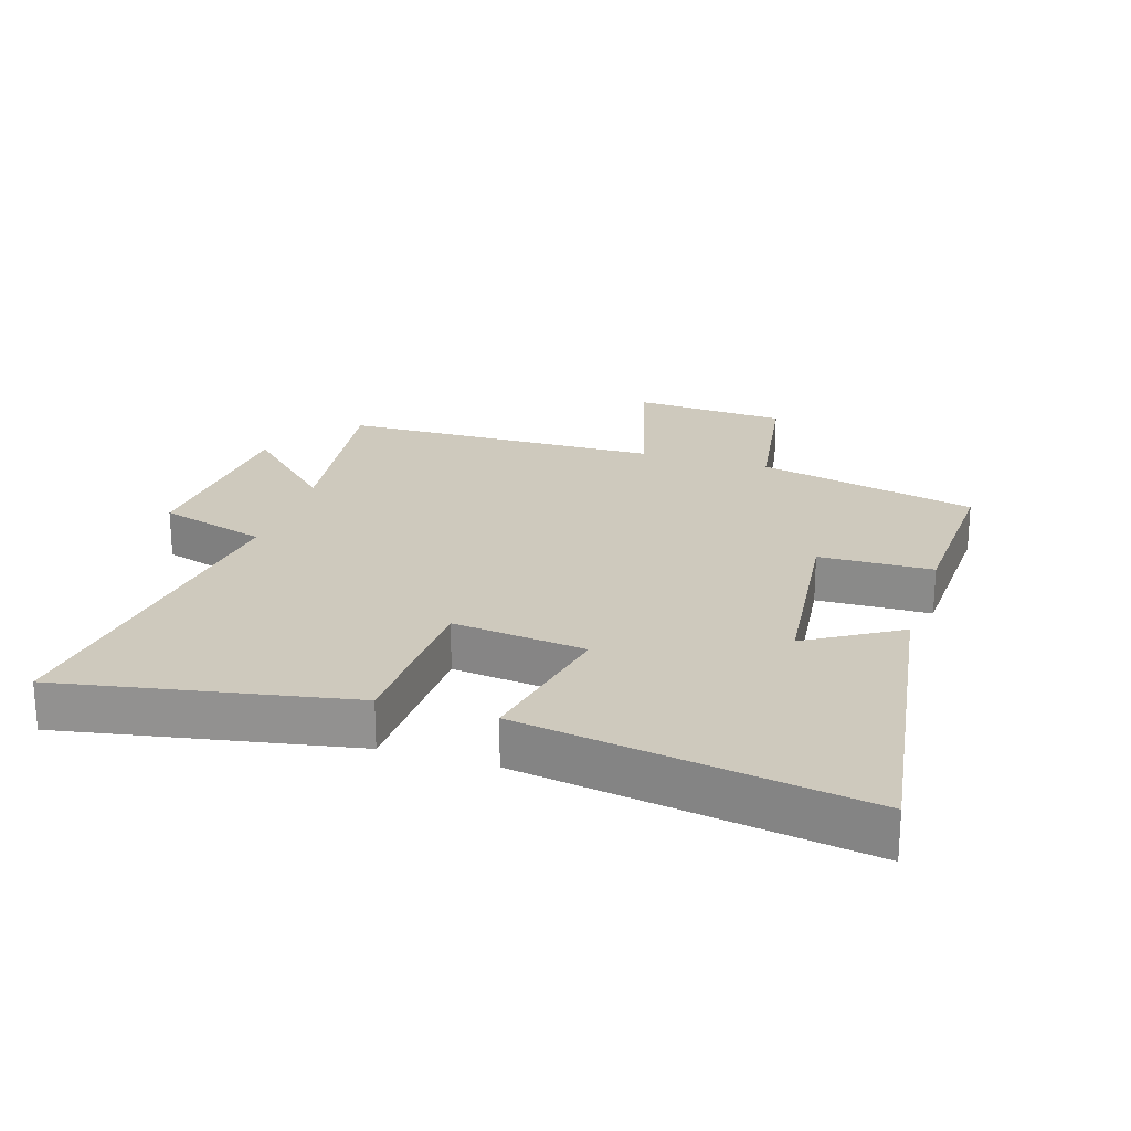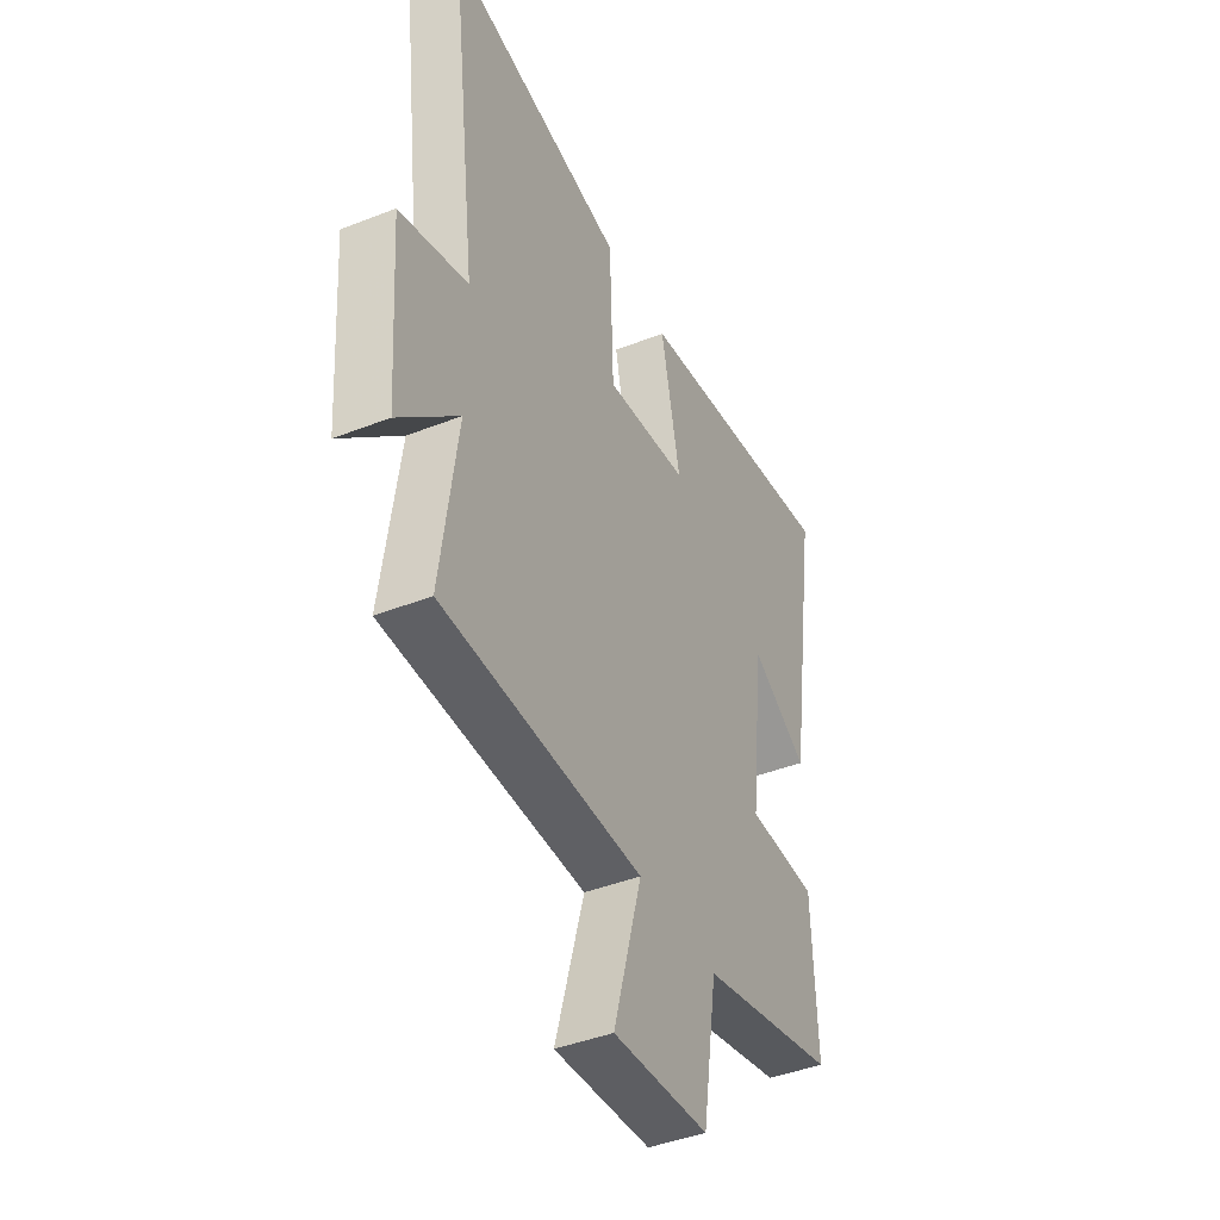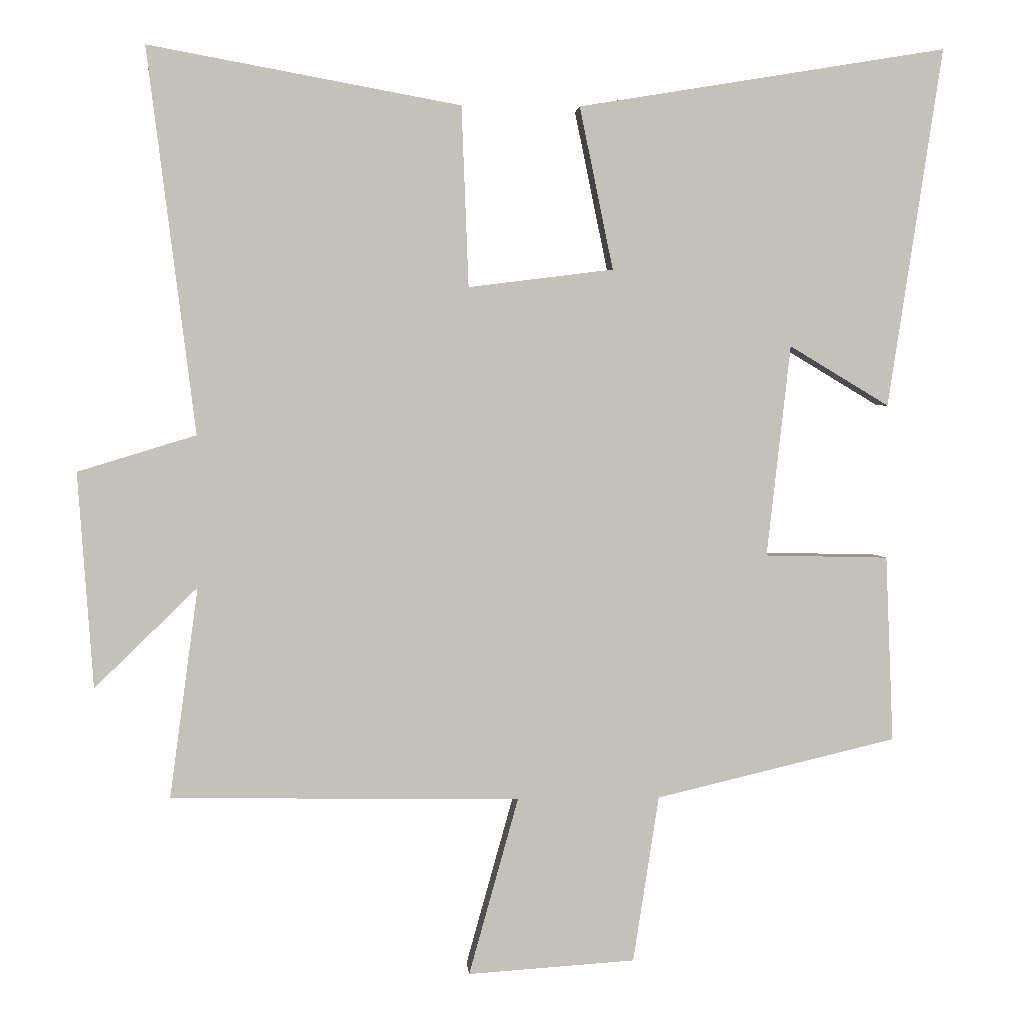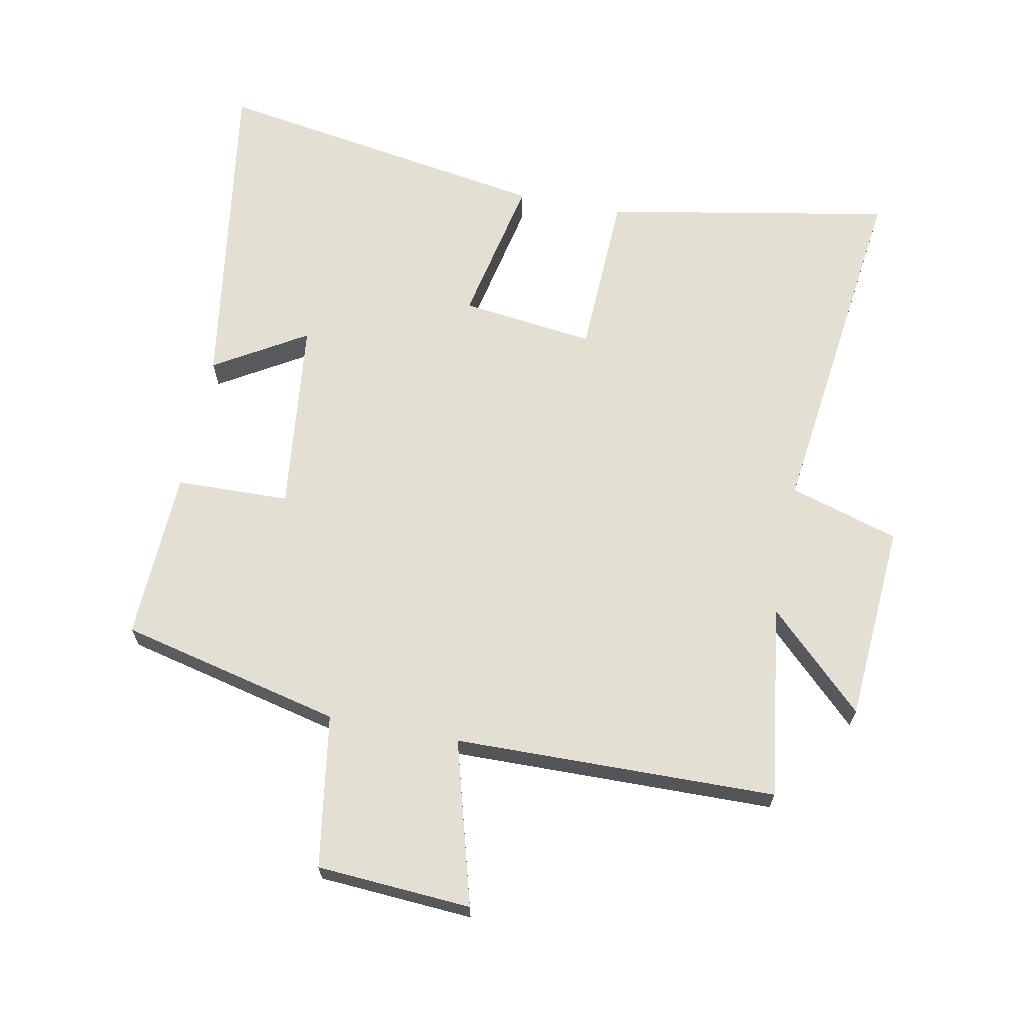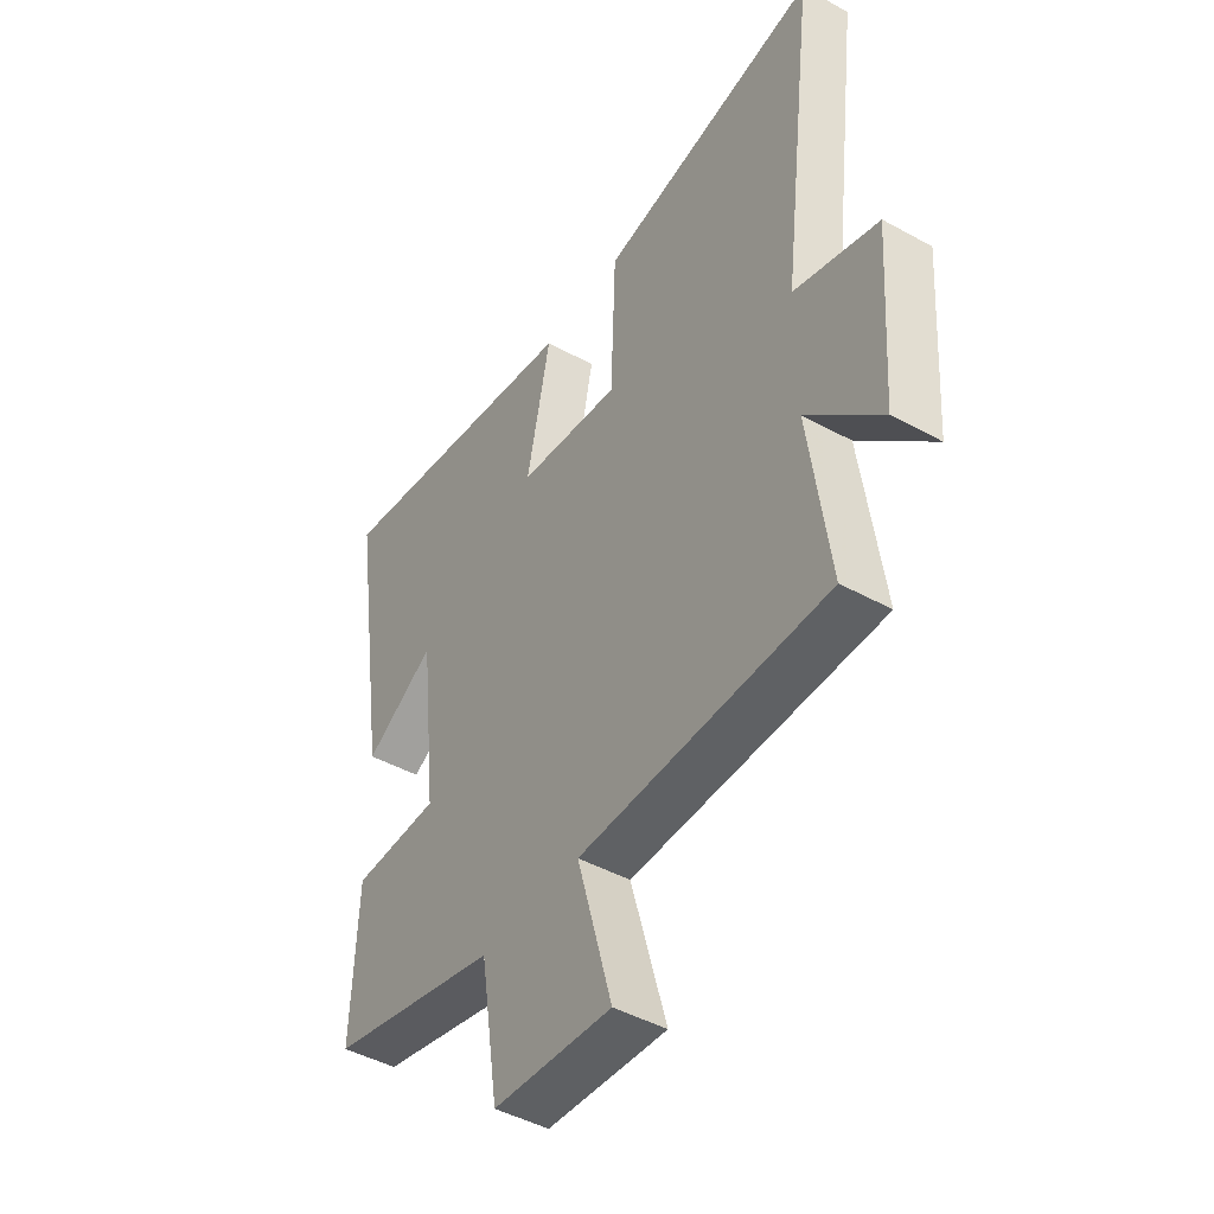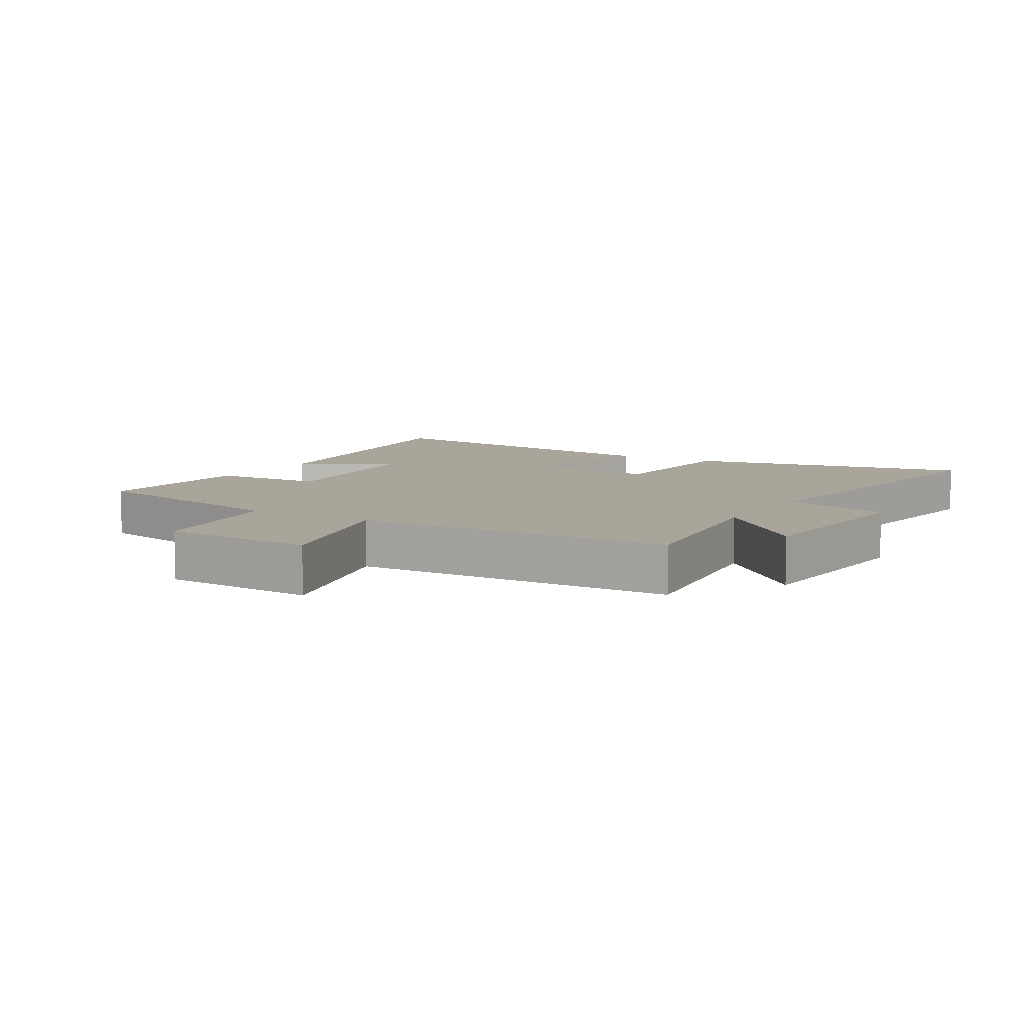
<metadata>
{"format":"obj","ext":"obj","renderer":"f3d","projection":"perspective","resolution":1024,"background":"white","views":[{"elev":22.7,"azim":17.4,"up":"+Y"},{"elev":-42.7,"azim":-64.9,"up":"+Z"},{"elev":2.7,"azim":-4.2,"up":"+Z"},{"elev":66.4,"azim":-169.0,"up":"+Y"},{"elev":-45.4,"azim":-122.5,"up":"+Z"},{"elev":7.6,"azim":-149.1,"up":"+Y"}]}
</metadata>
<code>
v 0.511 0.07 -0.418
v 0.166 0.07 -0.5
v 0.129 0.07 -0.739
v -0.111 0.07 -0.755
v -0.04 0.07 -0.5
v -0.541 0.07 -0.492
v -0.5 0.07 -0.189
v -0.648 0.07 -0.333
v -0.67 0.07 -0.023
v -0.5 0.07 0.029
v -0.569 0.07 0.582
v -0.121 0.07 0.5
v -0.111 0.07 0.241
v 0.097 0.07 0.267
v 0.049 0.07 0.5
v 0.578 0.07 0.587
v 0.5 0.07 0.071
v 0.357 0.07 0.157
v 0.323 0.07 -0.147
v 0.5 0.07 -0.151
v 0.511 0 -0.418
v 0.166 0 -0.5
v 0.129 0 -0.739
v -0.111 0 -0.755
v -0.04 0 -0.5
v -0.541 0 -0.492
v -0.5 0 -0.189
v -0.648 0 -0.333
v -0.67 0 -0.023
v -0.5 0 0.029
v -0.569 0 0.582
v -0.121 0 0.5
v -0.111 0 0.241
v 0.097 0 0.267
v 0.049 0 0.5
v 0.578 0 0.587
v 0.5 0 0.071
v 0.357 0 0.157
v 0.323 0 -0.147
v 0.5 0 -0.151
f 19 20 1 2
f 18 19 2
f 15 16 17 18
f 14 15 18
f 13 14 18 2
f 10 11 12 13
f 10 13 2
f 7 8 9 10
f 7 10 2
f 5 6 7 2
f 2 3 4 5
f 22 21 40 39
f 22 39 38
f 38 37 36 35
f 38 35 34
f 22 38 34 33
f 33 32 31 30
f 22 33 30
f 30 29 28 27
f 22 30 27
f 22 27 26 25
f 25 24 23 22
f 1 21 22 2
f 2 22 23 3
f 3 23 24 4
f 4 24 25 5
f 5 25 26 6
f 6 26 27 7
f 7 27 28 8
f 8 28 29 9
f 9 29 30 10
f 10 30 31 11
f 11 31 32 12
f 12 32 33 13
f 13 33 34 14
f 14 34 35 15
f 15 35 36 16
f 16 36 37 17
f 17 37 38 18
f 18 38 39 19
f 19 39 40 20
f 20 40 21 1

</code>
